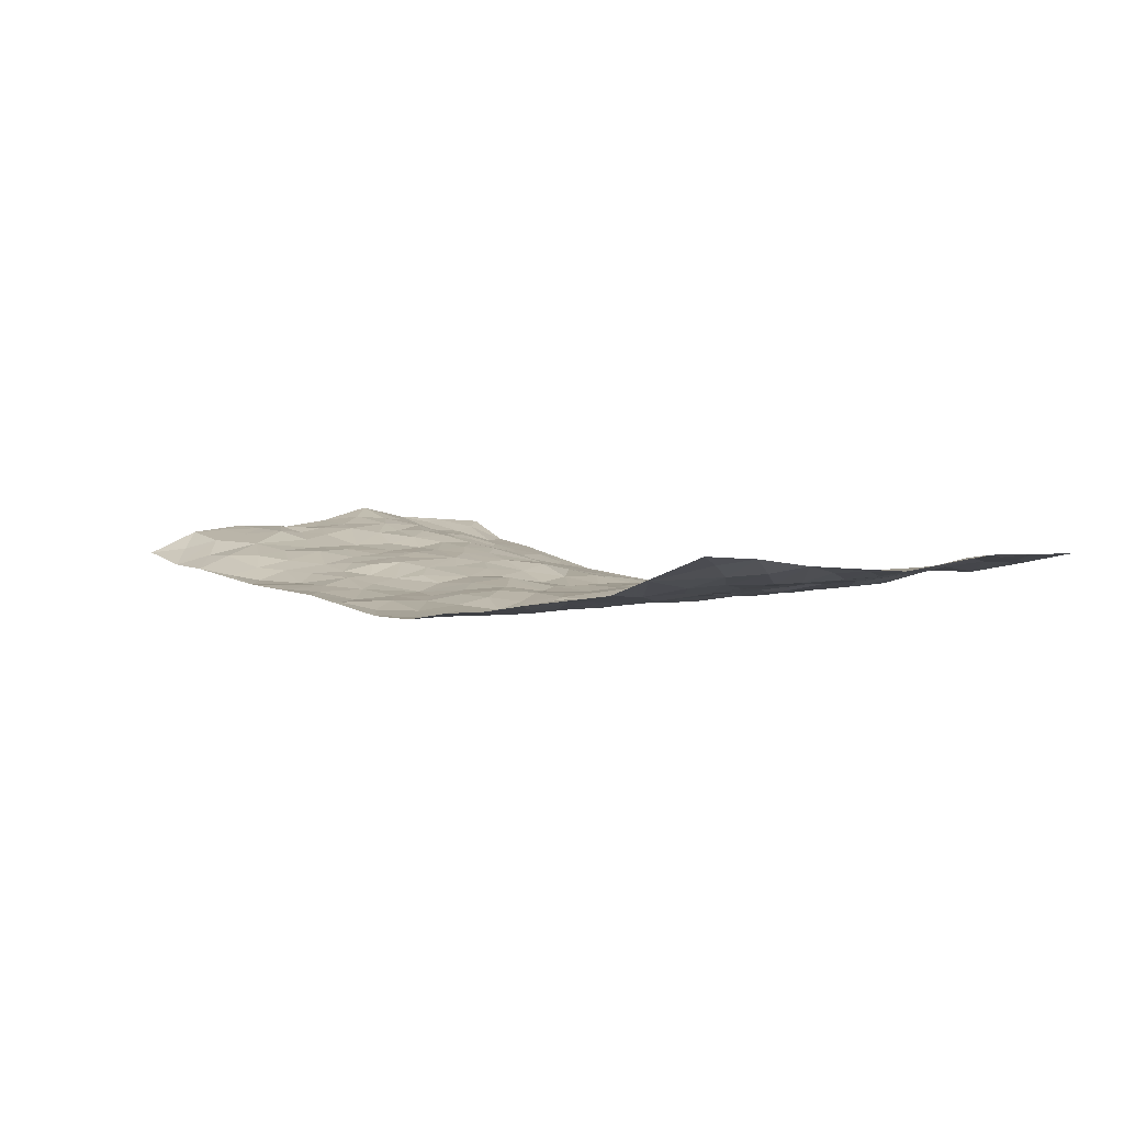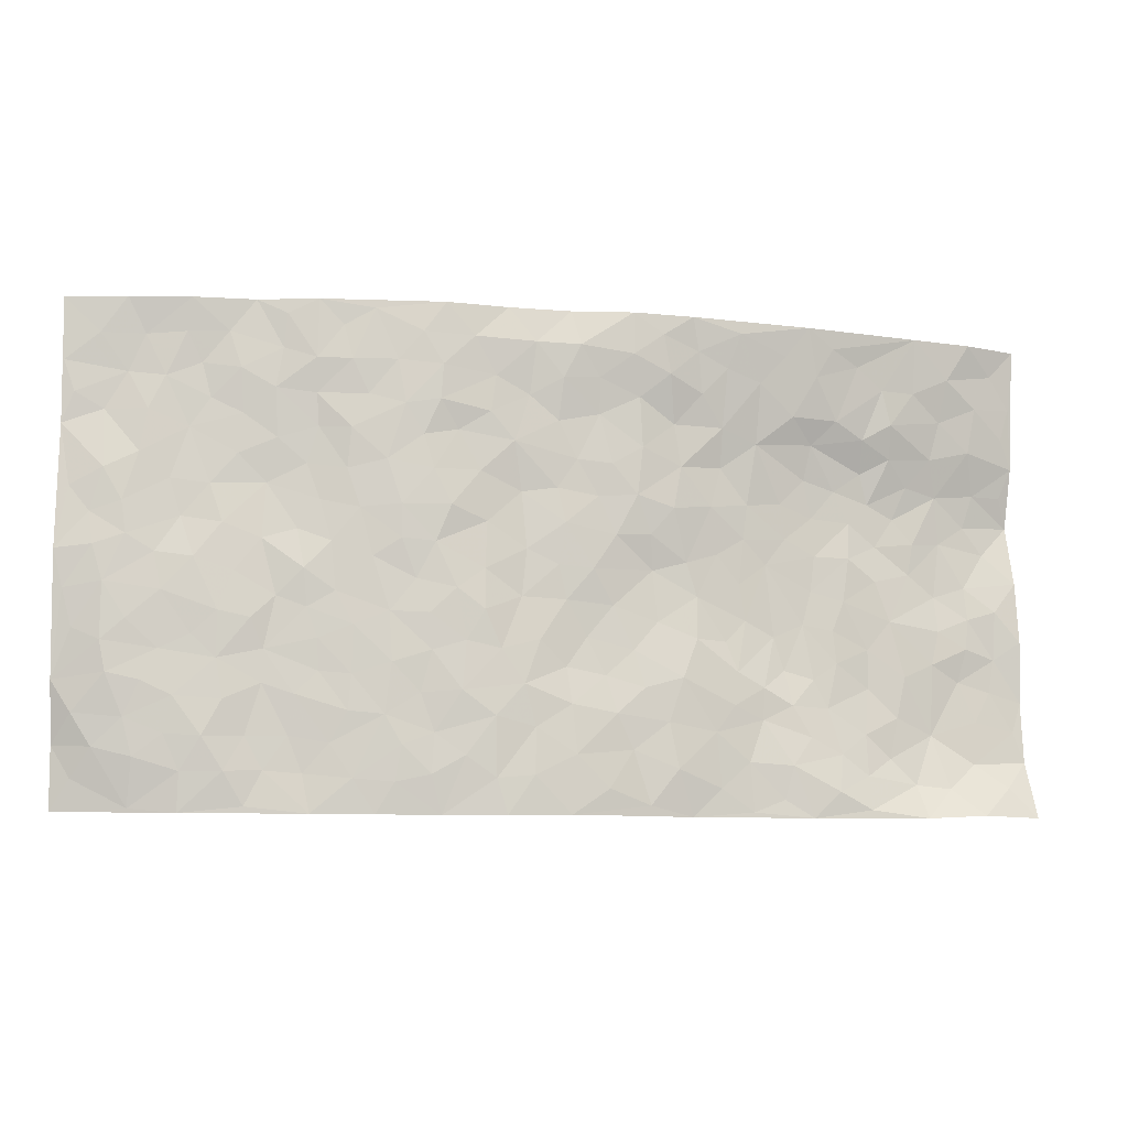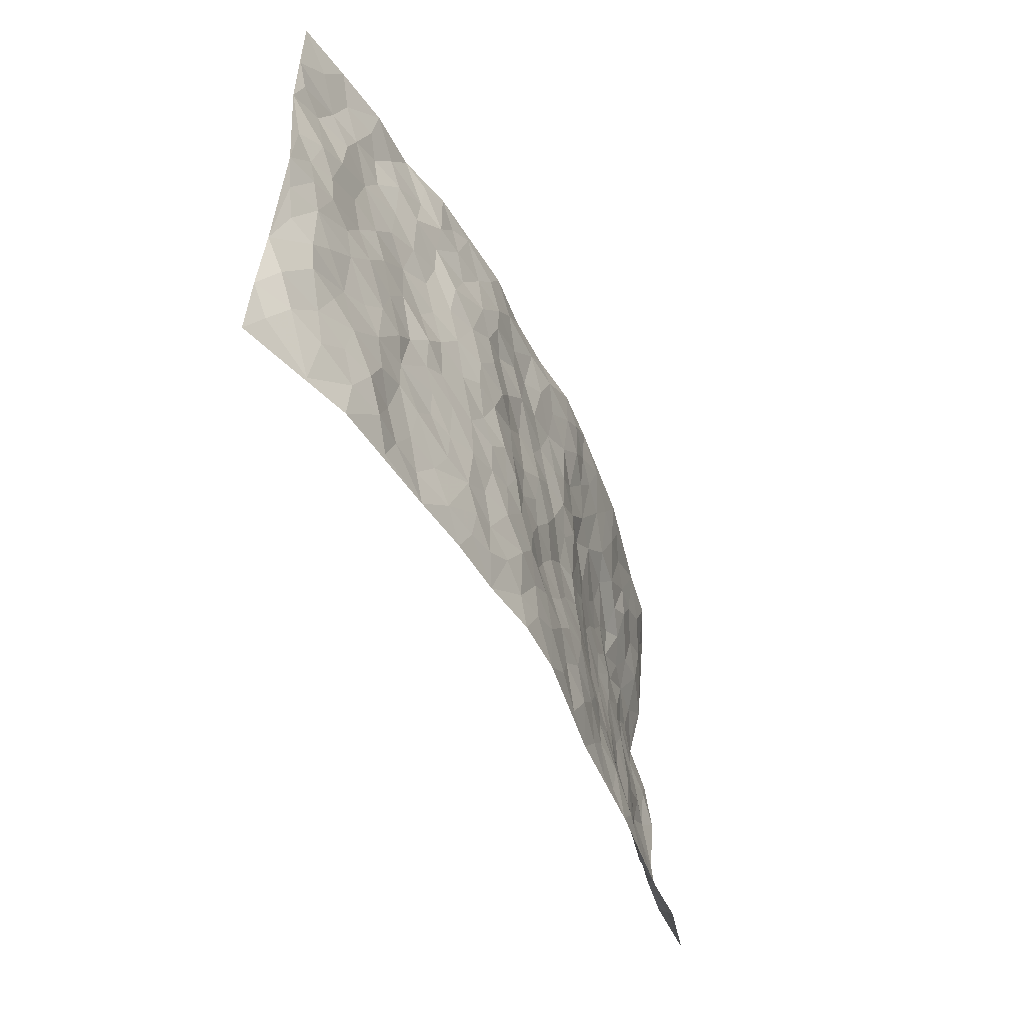
<metadata>
{"format":"obj","ext":"obj","renderer":"f3d","projection":"perspective","resolution":1024,"background":"white","views":[{"elev":4.4,"azim":50.6,"up":"+Z"},{"elev":-9.9,"azim":167.5,"up":"+Y"},{"elev":-48.1,"azim":112.6,"up":"+Y"}]}
</metadata>
<code>
v -0.9832 0.01286 0.01184
v -0.9795 0.9941 0.05464
v 0.9669 0.007234 0.1141
v 0.9755 0.9974 0.07436
v -0.7944 0.3932 0.05032
v -0.9765 0.5015 0.074
v -0.8562 0.3587 0.05435
v -0.001181 0.004015 -0.06275
v -0.977 0.2518 0.06937
v -0.9204 0.3392 0.06686
v -0.7395 0.008565 -0.01237
v -0.9776 0.1279 0.05821
v -0.7097 0.294 0.02634
v -0.8624 0.01532 -0.01018
v -0.8376 0.2899 0.06031
v -0.4936 0.004827 -0.03201
v -0.9561 0.1898 0.0628
v -0.2943 0.1688 -0.0381
v -0.7753 0.323 0.04121
v -0.8613 0.1217 0.0438
v -0.926 0.07296 0.0224
v -0.7975 0.06898 0.01401
v -0.6717 0.1278 0.01687
v -0.7247 0.07606 0.01572
v -0.8716 0.2088 0.0547
v -0.9076 0.2715 0.06521
v -0.7675 0.178 0.03869
v -0.6911 0.2108 0.02423
v -0.8604 0.488 0.06955
v -0.9776 0.3766 0.06029
v -0.7403 0.9927 -0.003963
v -0.5358 0.2239 -0.0001998
v 0.2616 0.1567 -0.04121
v -0.9767 0.7455 0.07533
v -0.365 0.3933 -0.005325
v -0.7822 0.75 0.04009
v -0.8009 0.8275 0.03057
v -0.5799 0.4433 0.01984
v -0.5981 0.6066 0.03243
v -0.4962 0.9916 -0.04613
v -0.952 0.6845 0.08432
v -0.6583 0.5627 0.04371
v -0.3908 0.7522 -0.01165
v -0.5077 0.2811 0.002853
v -0.4593 0.2268 -0.01161
v -0.4957 0.1643 -0.0157
v -0.4464 0.6368 0.01236
v -0.3648 0.5597 -0.0006547
v 0.1673 0.4736 -0.0492
v -0.3344 0.2228 -0.03159
v -0.2114 0.6092 -0.04156
v -0.3733 0.629 0.0002342
v -0.3033 0.05943 -0.03794
v -0.6258 0.7112 0.0346
v -0.3949 0.1959 -0.01987
v -0.8663 0.6169 0.07947
v -0.03621 0.3481 -0.03293
v 0.05855 0.3394 -0.04901
v 0.2989 0.4508 -0.03941
v -0.09437 0.5506 -0.03975
v -0.1649 0.5549 -0.03639
v 0.09365 0.6297 -0.03321
v -0.6308 0.3471 0.02465
v -0.7451 0.5735 0.05524
v -0.9507 0.8056 0.06148
v -0.5607 0.1318 -0.01106
v -0.3696 0.01446 -0.0346
v -0.7913 0.4655 0.0631
v -0.6168 0.174 0.006827
v -0.6178 0.02305 -0.02033
v -0.2457 0.003422 -0.03788
v -0.6168 0.09109 -0.00577
v -0.5501 0.05729 -0.02886
v -0.4338 0.03993 -0.02995
v -0.4528 0.1069 -0.03207
v -0.8872 0.6841 0.07349
v -0.9703 0.8697 0.06281
v -0.733 0.5087 0.05362
v -0.002078 0.9944 -0.04892
v -0.7992 0.6747 0.06268
v -0.5601 0.3161 0.01146
v -0.5103 0.4617 0.01902
v 0.007808 0.5707 -0.04474
v -0.04833 0.4824 -0.04294
v 0.004963 0.4194 -0.03888
v -0.1248 0.13 -0.04722
v -0.5673 0.6709 0.02942
v -0.9097 0.5614 0.08456
v -0.7298 0.6902 0.04744
v -0.4463 0.2971 0.002174
v -0.6289 0.2683 0.02343
v -0.4995 0.6891 0.01885
v -0.1713 0.4853 -0.02073
v -0.2613 0.4363 -0.02202
v -0.644 0.6497 0.04495
v -0.01113 0.1188 -0.06068
v -0.4128 0.5103 0.009421
v -0.343 0.2896 -0.02385
v -0.2396 0.5035 -0.02417
v -0.1792 0.3825 -0.02806
v -0.9719 0.6238 0.103
v -0.7013 0.6228 0.05532
v -0.808 0.5789 0.07087
v -0.3634 0.1121 -0.03113
v -0.5195 0.5338 0.02042
v -0.6814 0.4071 0.02914
v -0.1291 0.3251 -0.03689
v -0.1493 0.2513 -0.04706
v -0.5155 0.6123 0.02434
v 0.1099 0.7278 -0.04701
v -0.003078 0.2158 -0.0531
v -0.07205 0.2736 -0.03919
v 0.006344 0.2881 -0.04097
v -0.4265 0.3639 0.005604
v -0.1972 0.1859 -0.04616
v -0.6525 0.4889 0.03091
v -0.5545 0.3821 0.01539
v -0.4896 0.3922 0.01185
v -0.3059 0.5241 -0.0107
v -0.2585 0.3516 -0.0321
v -0.3534 0.4672 -0.00478
v -0.2268 0.2731 -0.04484
v -0.08908 0.4115 -0.032
v -0.5933 0.5327 0.02281
v -0.0923 0.1999 -0.05075
v -0.2147 0.09518 -0.05073
v -0.3987 0.2599 -0.01858
v -0.925 0.4391 0.06216
v -0.8644 0.4213 0.06179
v 0.09425 0.4221 -0.04243
v 0.2109 0.2371 -0.05638
v 0.0844 0.5164 -0.03993
v 0.02109 0.4875 -0.04121
v 0.1676 0.3928 -0.05737
v 0.7905 0.4975 0.03564
v 0.2221 0.4337 -0.05428
v 0.2683 0.3131 -0.04692
v 0.1623 0.5669 -0.04153
v 0.1223 0.9965 -0.04179
v -0.2925 0.619 -0.02017
v 0.4259 0.8792 -0.02813
v 0.4911 0.9975 -0.01755
v -0.2145 0.7792 -0.03446
v -0.05871 0.8618 -0.05538
v -0.3205 0.3492 -0.01832
v -0.4568 0.5662 0.0156
v -0.07539 0.05493 -0.05906
v -0.159 0.024 -0.04789
v 0.1225 0.001791 -0.05964
v 0.01387 0.8576 -0.05556
v -0.01598 0.6985 -0.04034
v 0.424 0.1966 -0.02175
v 0.3437 0.2895 -0.03838
v 0.5904 0.5266 0.01109
v 0.5234 0.5463 0.00418
v 0.4569 0.1356 -0.01009
v 0.5242 0.2279 -0.002918
v 0.416 0.3612 -0.02315
v 0.02379 0.6397 -0.03895
v -0.05871 0.6263 -0.03847
v -0.147 0.7279 -0.04679
v -0.08611 0.6916 -0.04637
v -0.06025 0.7898 -0.04254
v -0.1363 0.6313 -0.04639
v 0.02149 0.7734 -0.04117
v 0.2465 0.9979 -0.04776
v -0.01901 0.9237 -0.06511
v -0.2711 0.8431 -0.04251
v -0.202 0.876 -0.05993
v -0.3167 0.7787 -0.02624
v -0.2488 0.9943 -0.06254
v -0.2283 0.6944 -0.03399
v -0.3159 0.6997 -0.009432
v -0.141 0.8275 -0.05013
v -0.1251 0.9947 -0.06696
v 0.2196 0.7457 -0.03912
v 0.1755 0.6664 -0.04225
v 0.3293 0.5945 -0.04424
v 0.2633 0.5226 -0.04775
v 0.268 0.6655 -0.0486
v 0.426 0.7437 -0.02593
v 0.3574 0.6826 -0.03626
v 0.2878 0.7327 -0.04384
v 0.0687 0.927 -0.05534
v 0.0794 0.8219 -0.04093
v 0.1464 0.8569 -0.04478
v 0.252 0.8724 -0.05161
v 0.3237 0.7928 -0.04395
v 0.2339 0.5951 -0.05357
v -0.884 0.8623 0.03689
v -0.6856 0.8114 0.004613
v -0.8695 0.7699 0.0449
v -0.8638 0.9914 0.0113
v -0.9229 0.935 0.04448
v -0.8151 0.9153 0.01322
v -0.7372 0.8803 0.008317
v -0.6101 0.9244 -0.0128
v -0.6663 0.881 -0.001111
v -0.6879 0.7433 0.02604
v -0.5638 0.8098 -0.008032
v -0.6241 0.7772 0.008031
v -0.5165 0.8951 -0.02944
v -0.3949 0.8738 -0.03581
v -0.5515 0.954 -0.03172
v -0.4679 0.8117 -0.01988
v -0.448 0.9306 -0.04087
v -0.3504 0.9676 -0.05616
v -0.5125 0.76 0.005925
v -0.3237 0.8974 -0.0448
v -0.2617 0.9268 -0.0532
v 0.1575 0.7839 -0.04764
v 0.2563 0.8033 -0.05068
v 0.1895 0.9325 -0.05038
v 0.3937 0.8115 -0.027
v 0.3387 0.88 -0.03919
v 0.383 0.9817 -0.03139
v 0.2906 0.937 -0.04751
v 0.4427 0.9471 -0.02114
v 0.3821 0.4928 -0.02893
v 0.3282 0.5282 -0.04242
v 0.4823 0.6037 -0.00299
v 0.4323 0.664 -0.01859
v 0.4069 0.5875 -0.02533
v 0.3555 0.1899 -0.03475
v 0.4827 0.3345 -0.009655
v 0.46 0.522 -0.01364
v 0.3487 0.3876 -0.03454
v -0.1261 0.9108 -0.06698
v -0.1868 0.9538 -0.06663
v 0.3229 0.1326 -0.03947
v 0.6125 0.01577 0.01314
v 0.2027 0.3331 -0.05205
v 0.2735 0.3845 -0.0484
v 0.5846 0.2481 0.008495
v 0.7328 0.9975 0.02326
v 0.9731 0.2534 0.08607
v 0.4918 0.8119 -0.008443
v 0.7179 0.4882 0.02151
v 0.4869 0.7468 -0.003755
v 0.9769 0.5013 0.06441
v 0.6703 0.2946 0.0149
v 0.5109 0.4679 -0.01108
v 0.7778 0.3119 0.03568
v 0.5616 0.4158 0.004741
v 0.4908 0.002785 -0.004236
v 0.0907 0.252 -0.05882
v 0.5054 0.07779 0.003204
v 0.1357 0.3185 -0.0555
v 0.4182 0.2667 -0.02147
v 0.8743 0.2663 0.04718
v 0.6414 0.4622 0.01243
v 0.5786 0.08327 0.01081
v 0.4501 0.4256 -0.01456
v 0.6082 0.3719 0.003724
v 0.2884 0.2322 -0.0401
v 0.4792 0.2716 -0.007767
v 0.2664 0.07766 -0.04401
v 0.3695 0.002042 -0.02494
v 0.2459 0.001377 -0.03792
v 0.2028 0.1138 -0.05287
v 0.06866 0.1699 -0.05752
v 0.1465 0.1892 -0.06151
v 0.6138 0.1484 0.01436
v 0.7769 0.4237 0.02955
v 0.7497 0.2223 0.02345
v 0.6523 0.08163 0.009106
v 0.6703 0.3852 0.01081
v 0.7184 0.3401 0.02341
v 0.8863 0.3273 0.04727
v 0.743 0.5677 0.03802
v 0.6944 0.1465 0.01044
v 0.7642 0.1514 0.02949
v 0.8406 0.3684 0.03834
v 0.9393 0.3515 0.06745
v 0.8856 0.4397 0.04673
v 0.5827 0.3133 0.01012
v 0.8199 0.1078 0.04526
v 0.3348 0.06287 -0.03507
v 0.4134 0.0692 -0.02142
v 0.07123 0.07826 -0.06396
v 0.1433 0.07175 -0.05677
v 0.9724 0.7487 0.08279
v 0.7326 0.0806 0.02521
v 0.657 0.2165 0.009403
v 0.9583 0.4264 0.06665
v 0.9059 0.51 0.05008
v 0.8092 0.2517 0.03631
v 0.5336 0.1491 0.00472
v 0.734 0.003124 0.03189
v 0.5037 0.394 -0.00541
v 0.9311 0.06827 0.09411
v 0.9678 0.131 0.1039
v 0.8392 0.1822 0.04849
v 0.8951 0.1271 0.06867
v 0.8249 0.01229 0.06311
v 0.9345 0.1906 0.07365
v 0.665 0.5563 0.01995
v 0.6898 0.6331 0.03045
v 0.5825 0.6362 0.02055
v 0.8244 0.6918 0.04367
v 0.63 0.7714 0.02088
v 0.9535 0.625 0.06891
v 0.7653 0.642 0.04171
v 0.854 0.5956 0.04393
v 0.7311 0.7441 0.04135
v 0.8454 0.5311 0.0412
v 0.9138 0.5744 0.05862
v 0.8906 0.6598 0.05101
v 0.6384 0.6925 0.02248
v 0.5643 0.7238 0.008585
v 0.5077 0.6745 0.003645
v 0.8492 0.8524 0.06399
v 0.7095 0.8712 0.03772
v 0.8103 0.7773 0.04538
v 0.8923 0.7774 0.07098
v 0.7782 0.8444 0.04471
v 0.9711 0.8731 0.0779
v 0.6918 0.8025 0.03472
v 0.9495 0.8104 0.07424
v 0.7399 0.9312 0.0335
v 0.8544 0.9983 0.0481
v 0.6095 0.9978 0.0165
v 0.8178 0.9263 0.05224
v 0.9043 0.9275 0.06247
v 0.6594 0.9341 0.02509
v 0.5566 0.9008 0.001714
v 0.494 0.8805 -0.01866
v 0.551 0.969 -0.002791
v 0.5705 0.8214 0.001778
v 0.6363 0.8605 0.01462
f 29 6 128
f 12 21 20
f 26 10 9
f 55 45 46
f 27 19 15
f 26 9 17
f 101 6 88
f 12 1 21
f 7 15 19
f 125 86 96
f 84 123 85
f 129 29 128
f 25 27 15
f 12 20 17
f 73 75 66
f 22 14 11
f 26 17 25
f 9 12 17
f 25 15 26
f 5 129 7
f 52 146 48
f 55 18 50
f 7 19 5
f 20 27 25
f 124 82 105
f 41 76 34
f 20 14 22
f 14 20 21
f 14 21 1
f 24 22 11
f 24 27 22
f 72 66 69
f 69 32 91
f 70 24 11
f 24 23 27
f 17 20 25
f 27 20 22
f 10 15 7
f 10 26 15
f 23 28 27
f 27 13 19
f 28 23 69
f 13 27 28
f 119 121 94
f 10 7 129
f 6 30 128
f 9 10 30
f 36 192 80
f 80 102 89
f 118 81 44
f 64 103 78
f 115 126 86
f 45 32 46
f 91 63 13
f 129 68 29
f 95 87 54
f 95 54 199
f 202 40 204
f 82 97 105
f 29 88 6
f 18 55 104
f 148 126 71
f 38 82 124
f 50 18 122
f 117 82 38
f 5 19 106
f 82 117 118
f 80 64 102
f 127 45 55
f 194 77 190
f 98 35 114
f 39 124 105
f 127 50 98
f 106 19 13
f 66 75 46
f 39 95 42
f 63 117 38
f 95 89 102
f 101 56 76
f 51 140 99
f 18 53 126
f 62 83 132
f 45 127 90
f 112 113 57
f 103 29 68
f 130 85 58
f 109 39 105
f 35 94 121
f 113 246 58
f 151 165 163
f 120 100 94
f 114 127 98
f 192 190 65
f 95 39 87
f 36 191 37
f 67 104 74
f 56 101 88
f 13 63 106
f 192 34 76
f 268 241 243
f 108 115 125
f 93 84 60
f 133 84 85
f 156 288 157
f 101 76 41
f 80 103 64
f 105 97 146
f 99 61 51
f 92 109 47
f 125 96 111
f 158 227 153
f 75 104 55
f 69 66 32
f 81 91 32
f 106 78 68
f 42 64 78
f 77 34 65
f 24 70 72
f 75 73 16
f 16 71 67
f 2 34 77
f 13 28 91
f 103 56 88
f 56 80 76
f 72 69 23
f 11 16 70
f 16 73 70
f 16 67 74
f 115 18 126
f 24 72 23
f 73 72 70
f 16 74 75
f 72 73 66
f 32 45 44
f 84 83 60
f 66 46 32
f 78 106 116
f 117 63 81
f 67 53 104
f 103 68 78
f 69 91 28
f 36 80 89
f 106 38 116
f 106 68 5
f 81 118 117
f 62 132 138
f 32 44 81
f 53 67 71
f 57 58 85
f 123 100 107
f 93 60 61
f 33 230 224
f 8 96 147
f 132 133 130
f 140 48 119
f 93 100 123
f 122 98 50
f 164 60 160
f 53 71 126
f 125 112 108
f 193 194 195
f 75 55 46
f 63 91 81
f 56 103 80
f 196 198 31
f 18 104 53
f 121 48 97
f 38 106 63
f 118 97 82
f 97 35 121
f 51 172 140
f 130 134 49
f 87 39 109
f 288 252 263
f 97 114 35
f 47 43 92
f 57 113 58
f 248 130 58
f 34 101 41
f 114 90 127
f 116 124 42
f 145 94 35
f 118 114 97
f 167 79 175
f 98 145 35
f 85 123 57
f 43 47 52
f 199 36 89
f 42 78 116
f 159 83 62
f 88 29 103
f 74 104 75
f 118 44 90
f 173 140 172
f 42 95 102
f 190 192 37
f 65 190 77
f 89 95 199
f 125 111 112
f 92 87 109
f 18 115 122
f 177 180 176
f 112 57 107
f 109 105 146
f 93 94 100
f 285 286 275
f 96 86 147
f 137 232 131
f 57 123 107
f 87 92 208
f 49 134 136
f 132 130 49
f 161 164 162
f 50 127 55
f 122 108 107
f 122 107 100
f 48 140 52
f 118 90 114
f 99 119 94
f 123 84 93
f 36 37 192
f 48 121 119
f 120 122 100
f 39 42 124
f 38 124 116
f 248 58 246
f 44 45 90
f 98 122 120
f 146 52 47
f 94 93 99
f 168 209 170
f 212 183 188
f 202 197 200
f 42 102 64
f 107 108 112
f 99 93 61
f 8 280 96
f 112 111 113
f 125 115 86
f 115 108 122
f 128 30 10
f 5 68 129
f 10 129 128
f 132 49 138
f 83 84 133
f 130 133 85
f 83 133 132
f 248 134 130
f 156 152 224
f 151 110 165
f 212 186 211
f 153 224 249
f 254 251 244
f 246 261 262
f 225 158 249
f 49 136 179
f 185 184 150
f 214 188 181
f 181 188 182
f 161 163 174
f 143 170 172
f 110 211 185
f 184 79 167
f 174 228 169
f 62 110 159
f 163 150 144
f 210 169 229
f 170 143 168
f 176 211 110
f 98 120 145
f 94 145 120
f 48 146 97
f 109 146 47
f 148 86 126
f 147 86 148
f 71 8 148
f 8 147 148
f 244 276 254
f 232 136 134
f 174 143 161
f 60 83 160
f 163 162 151
f 159 160 83
f 261 281 262
f 259 281 149
f 219 220 59
f 246 113 111
f 33 255 131
f 157 256 152
f 137 255 153
f 230 278 279
f 262 260 33
f 154 155 242
f 131 255 137
f 248 131 232
f 281 280 149
f 259 258 278
f 220 179 59
f 159 151 160
f 162 160 151
f 164 61 60
f 228 174 144
f 144 174 163
f 159 110 151
f 161 172 164
f 186 184 185
f 161 162 163
f 61 164 51
f 160 162 164
f 187 217 213
f 150 163 165
f 205 202 200
f 79 184 139
f 170 43 173
f 174 169 143
f 161 143 172
f 167 144 150
f 176 180 183
f 172 170 173
f 223 226 221
f 185 150 165
f 99 140 119
f 207 206 203
f 172 51 164
f 43 52 173
f 173 52 140
f 167 175 228
f 228 229 169
f 210 168 169
f 177 110 62
f 189 138 179
f 62 138 177
f 136 232 233
f 181 182 222
f 150 184 167
f 178 180 189
f 49 179 138
f 177 138 189
f 180 178 182
f 178 179 220
f 307 308 304
f 222 223 221
f 215 187 188
f 176 183 212
f 187 213 186
f 214 215 188
f 185 211 186
f 237 181 239
f 182 188 183
f 110 185 165
f 216 215 141
f 211 176 212
f 182 183 180
f 176 110 177
f 213 184 186
f 178 189 179
f 177 189 180
f 195 190 37
f 197 198 200
f 195 194 190
f 34 192 65
f 80 192 76
f 37 196 195
f 194 2 77
f 193 2 194
f 196 37 191
f 31 193 195
f 198 196 191
f 31 195 196
f 199 201 191
f 197 204 31
f 198 191 201
f 31 198 197
f 201 199 54
f 36 199 191
f 54 208 201
f 208 43 205
f 208 54 87
f 198 201 200
f 206 205 203
f 43 170 203
f 210 207 209
f 40 202 206
f 31 204 40
f 197 202 204
f 208 205 200
f 43 203 205
f 205 206 202
f 203 209 207
f 171 40 207
f 40 206 207
f 208 200 201
f 43 208 92
f 170 209 203
f 168 143 169
f 207 210 171
f 168 210 209
f 188 187 212
f 212 187 186
f 166 139 213
f 184 213 139
f 237 214 181
f 215 214 141
f 216 141 218
f 213 217 166
f 142 166 216
f 217 216 166
f 187 215 217
f 216 217 215
f 237 141 214
f 142 216 218
f 223 222 182
f 179 136 59
f 223 220 219
f 267 238 251
f 237 327 141
f 223 182 178
f 158 290 253
f 220 223 178
f 59 233 227
f 233 59 136
f 248 246 131
f 153 249 158
f 251 254 267
f 223 219 226
f 111 261 246
f 297 251 238
f 276 256 157
f 167 228 144
f 229 228 175
f 175 171 229
f 229 171 210
f 260 257 33
f 265 271 272
f 266 289 283
f 269 243 250
f 249 224 152
f 266 283 271
f 227 233 137
f 253 227 158
f 325 313 320
f 135 264 275
f 310 329 239
f 270 298 297
f 249 256 225
f 275 273 269
f 311 222 221
f 155 154 299
f 234 276 157
f 310 311 299
f 222 239 181
f 221 226 155
f 266 263 252
f 242 290 244
f 264 273 275
f 273 264 243
f 242 244 154
f 276 290 225
f 288 234 157
f 240 282 302
f 275 286 306
f 225 290 158
f 234 263 284
f 241 254 276
f 233 232 137
f 137 153 227
f 264 135 238
f 244 251 154
f 260 259 257
f 227 253 219
f 33 224 255
f 154 297 299
f 240 302 307
f 297 154 251
f 264 268 243
f 253 226 219
f 271 284 263
f 277 294 293
f 290 242 253
f 241 234 284
f 59 227 219
f 242 155 226
f 252 245 231
f 157 152 156
f 257 230 33
f 152 256 249
f 278 230 257
f 262 33 131
f 224 153 255
f 259 278 257
f 134 248 232
f 230 279 224
f 96 261 111
f 261 96 280
f 280 281 261
f 246 262 131
f 252 247 245
f 268 267 241
f 283 277 272
f 288 247 252
f 275 274 285
f 295 291 294
f 267 268 264
f 263 234 288
f 309 310 299
f 290 276 244
f 283 272 271
f 267 254 241
f 265 243 241
f 236 240 285
f 297 238 270
f 303 305 298
f 241 276 234
f 221 155 299
f 272 277 293
f 250 243 287
f 286 285 240
f 284 271 265
f 271 263 266
f 295 3 291
f 225 256 276
f 241 284 265
f 289 266 231
f 3 292 291
f 321 235 323
f 293 294 296
f 279 278 258
f 245 279 258
f 279 156 224
f 260 281 259
f 280 8 149
f 262 281 260
f 231 266 252
f 267 264 238
f 306 304 270
f 283 289 295
f 243 269 273
f 236 269 250
f 294 292 296
f 274 236 285
f 269 274 275
f 250 287 293
f 245 289 231
f 236 274 269
f 156 279 247
f 242 226 253
f 247 279 245
f 243 265 287
f 288 156 247
f 265 272 293
f 296 292 236
f 293 287 265
f 295 294 277
f 277 283 295
f 236 250 296
f 289 3 295
f 292 294 291
f 293 296 250
f 300 304 308
f 325 320 235
f 329 330 326
f 270 304 303
f 270 303 298
f 309 305 301
f 135 306 270
f 299 297 298
f 298 309 299
f 238 135 270
f 300 314 305
f 303 300 305
f 304 306 307
f 300 303 304
f 282 319 315
f 322 325 235
f 275 306 135
f 307 306 286
f 240 307 286
f 308 307 302
f 302 282 308
f 308 282 315
f 305 309 298
f 310 309 301
f 310 301 329
f 310 239 311
f 222 311 239
f 299 311 221
f 319 312 315
f 312 323 316
f 301 305 318
f 305 314 316
f 300 308 315
f 316 314 312
f 312 314 315
f 315 314 300
f 323 312 324
f 316 313 318
f 282 4 317
f 330 313 325
f 4 321 324
f 235 320 323
f 282 317 319
f 312 319 317
f 326 325 322
f 316 320 313
f 316 318 305
f 142 218 327
f 327 218 141
f 316 323 320
f 324 312 317
f 4 324 317
f 321 323 324
f 318 313 330
f 328 326 322
f 326 327 329
f 329 327 237
f 326 328 327
f 322 142 328
f 327 328 142
f 329 237 239
f 301 318 330
f 326 330 325
f 330 329 301

</code>
